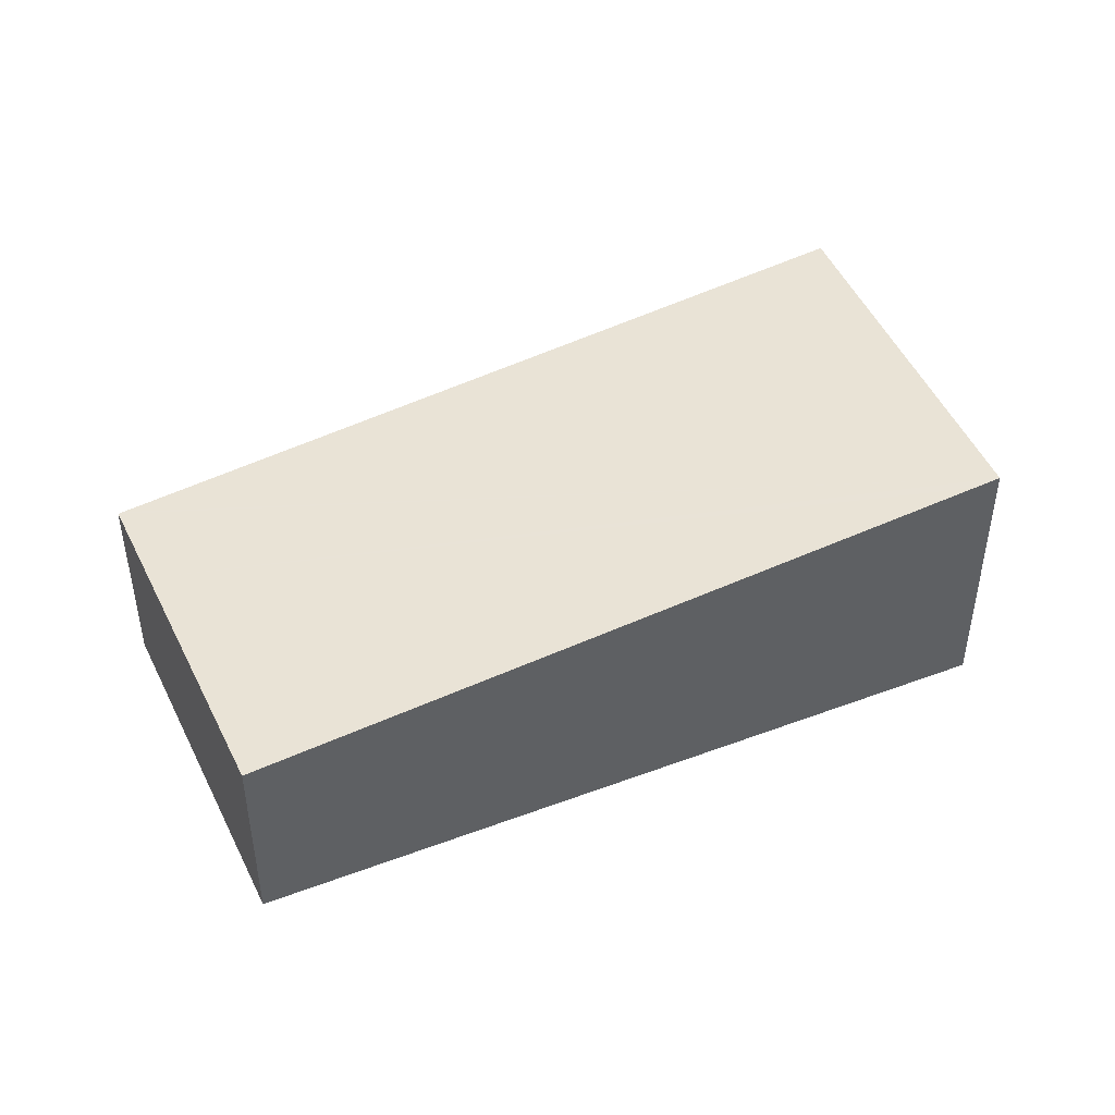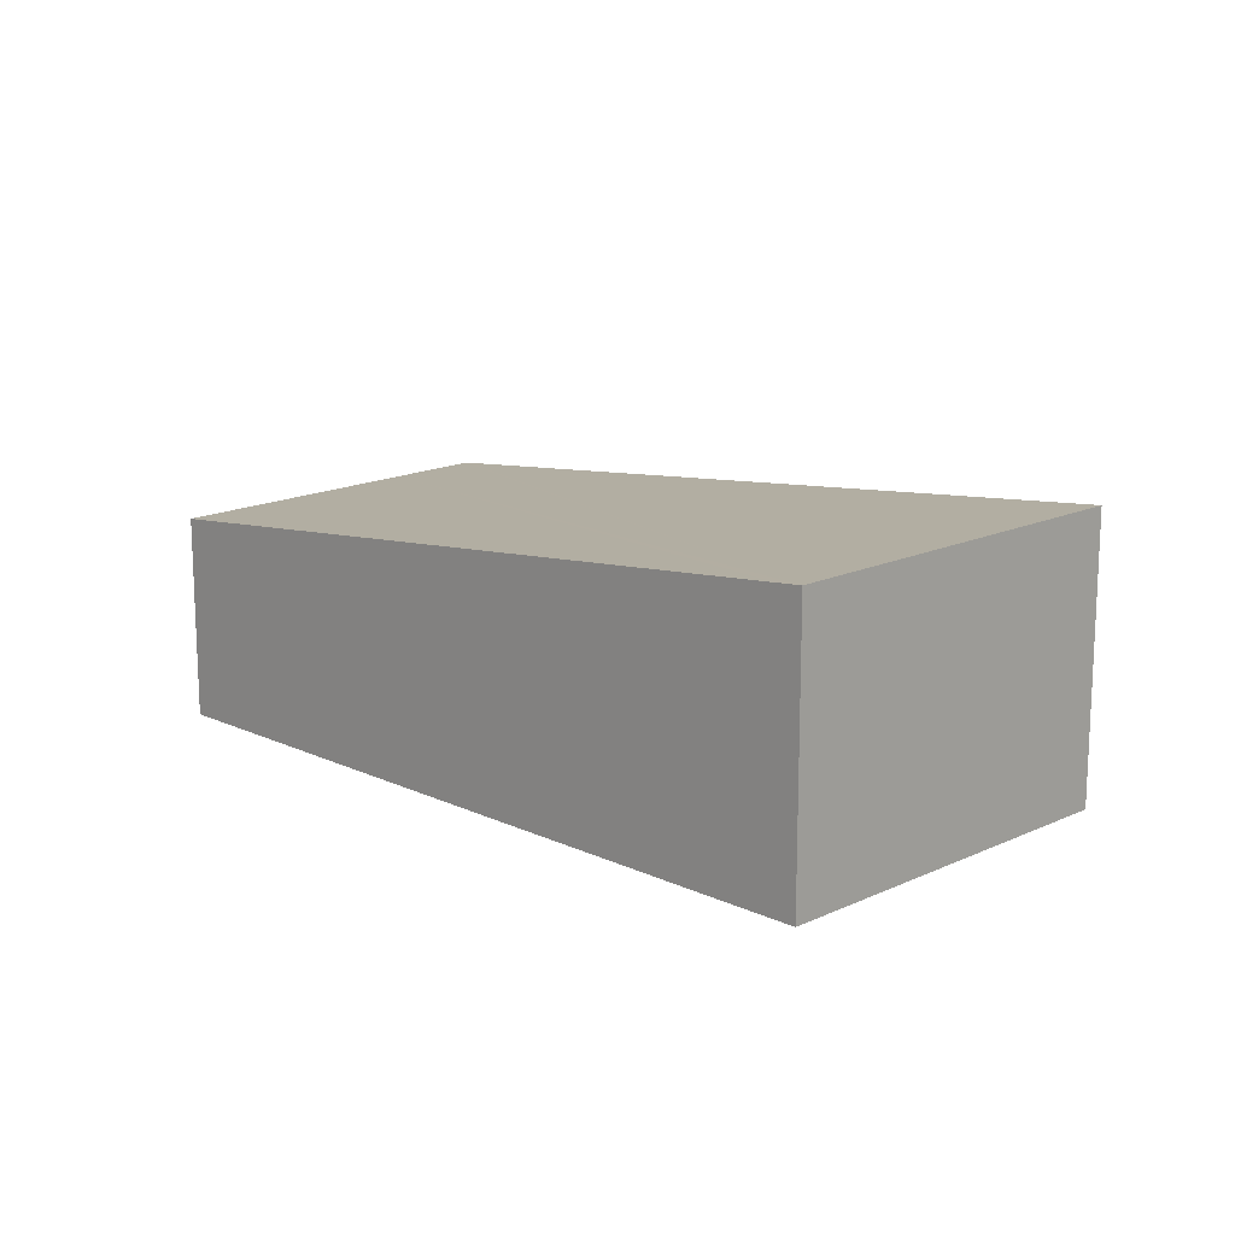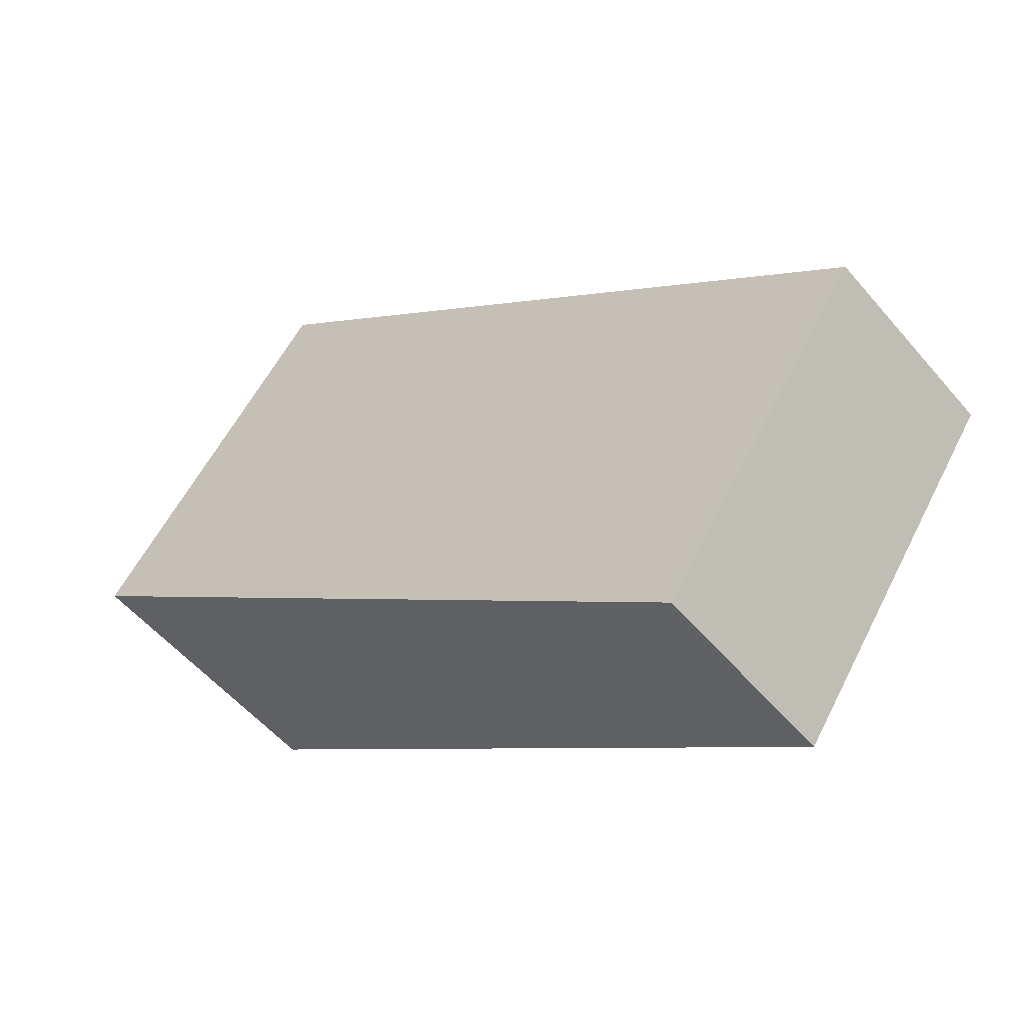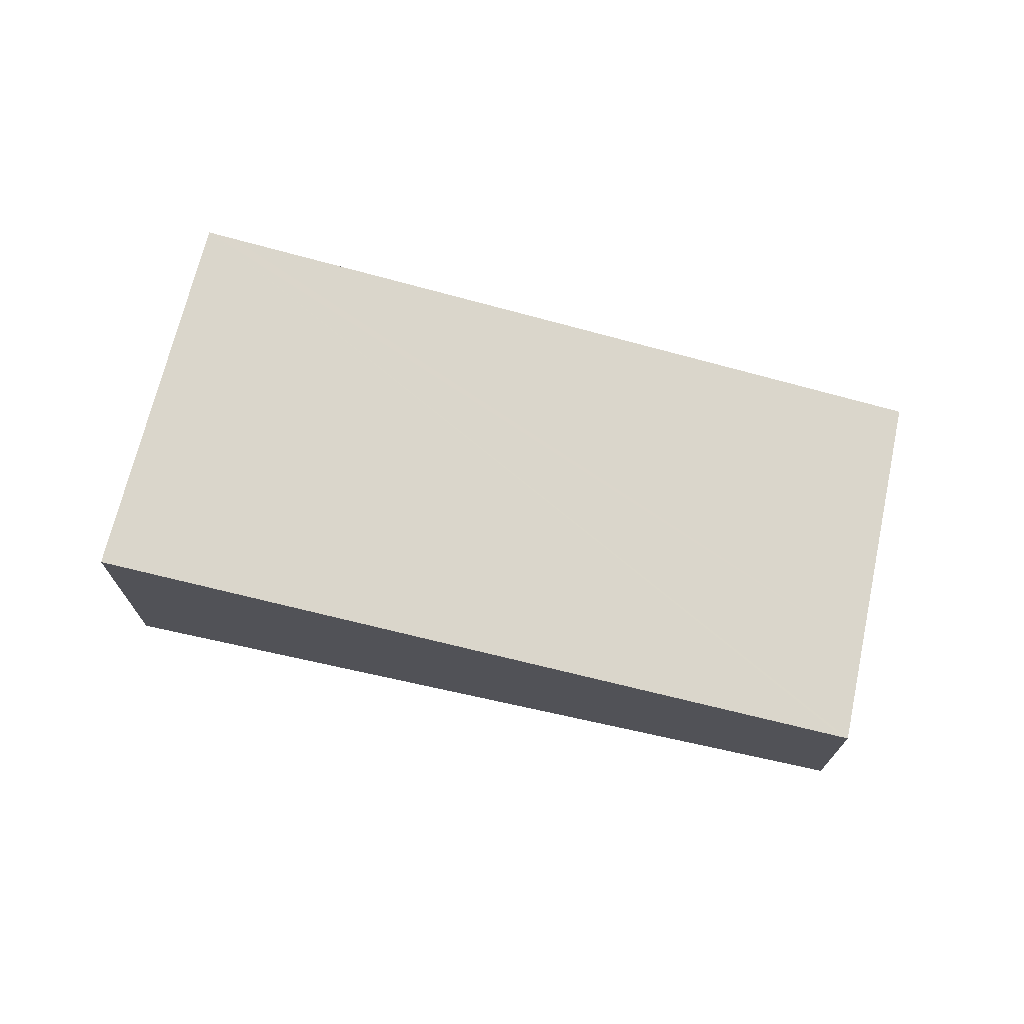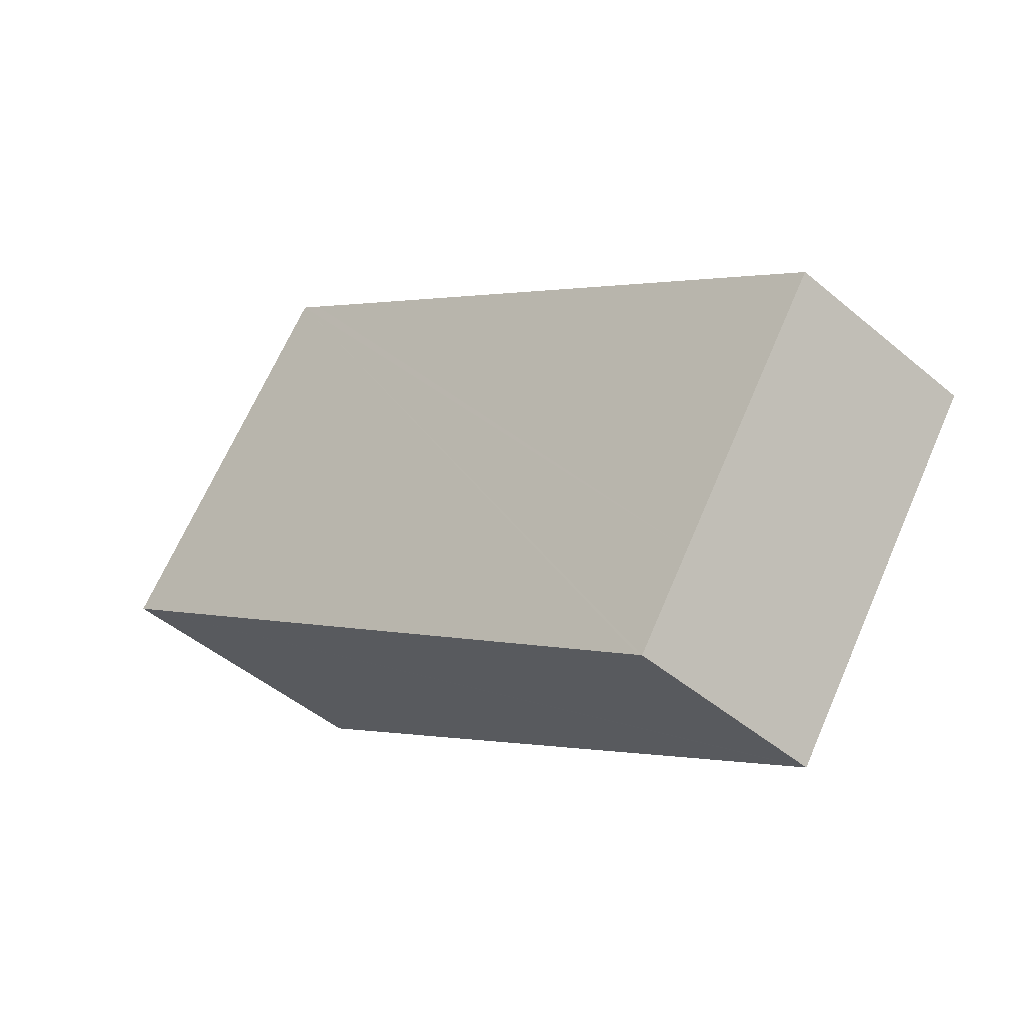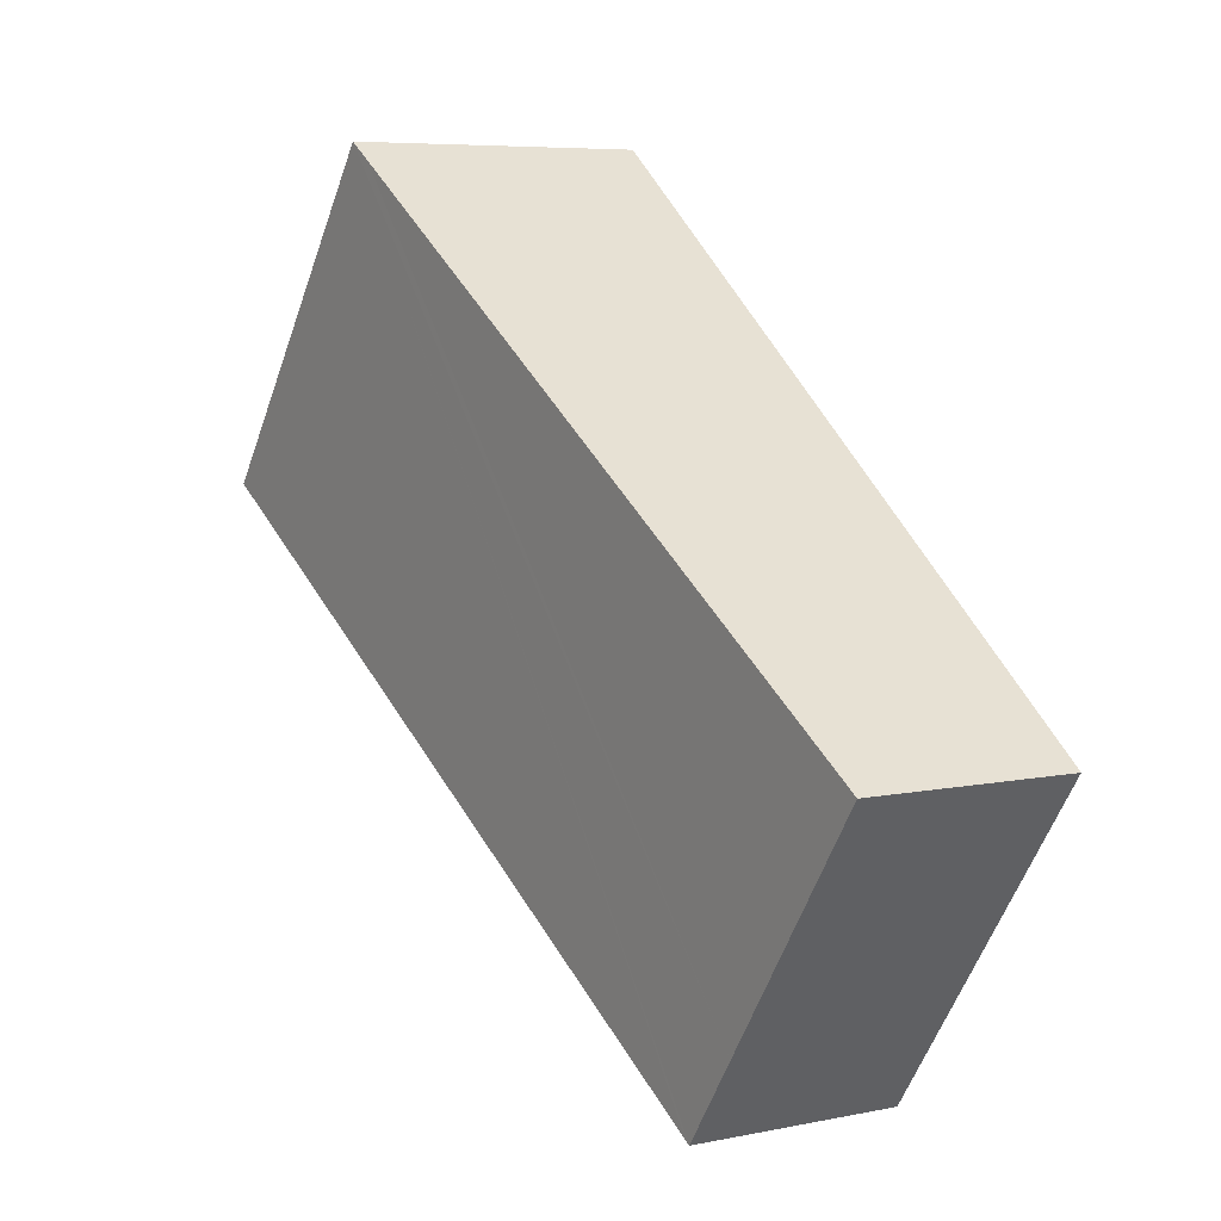
<metadata>
{"format":"obj","ext":"obj","renderer":"f3d","projection":"perspective","resolution":1024,"background":"white","views":[{"elev":46.2,"azim":-60.4,"up":"+Y"},{"elev":15.5,"azim":7.4,"up":"+Y"},{"elev":-54.9,"azim":-140.4,"up":"+Z"},{"elev":73.0,"azim":156.2,"up":"+Y"},{"elev":-47.6,"azim":-133.4,"up":"+Z"},{"elev":6.6,"azim":-121.1,"up":"+Z"}]}
</metadata>
<code>
v  1.692 1.535 -2.325
v  4.803 2.141 3.644
v  6.653 2.141 1.298
v  1.66 1.531 -2.348
v  1.22 1.535 -1.725
v  4.636 2.12 3.517
v  0 1.546 9.467e-17
v  1.66 1.438e-16 -2.348
v  1.692 1.424e-16 -2.325
v  6.653 -7.948e-17 1.298
v  0 0 0
v  1.22 1.056e-16 -1.725
v  4.636 -2.154e-16 3.517
v  4.803 -2.231e-16 3.644
g defaultobject
f 1 2 3
f 2 1 4
f 2 4 5
f 2 5 6
f 6 5 7
f 1 8 4
f 8 1 3
f 8 3 9
f 9 3 10
f 8 5 4
f 5 8 7
f 7 8 11
f 11 8 12
f 11 6 7
f 6 11 13
f 6 13 2
f 2 13 14
f 14 3 2
f 3 14 10
f 12 13 11
f 13 12 14
f 14 12 10
f 10 12 8
f 10 8 9

</code>
